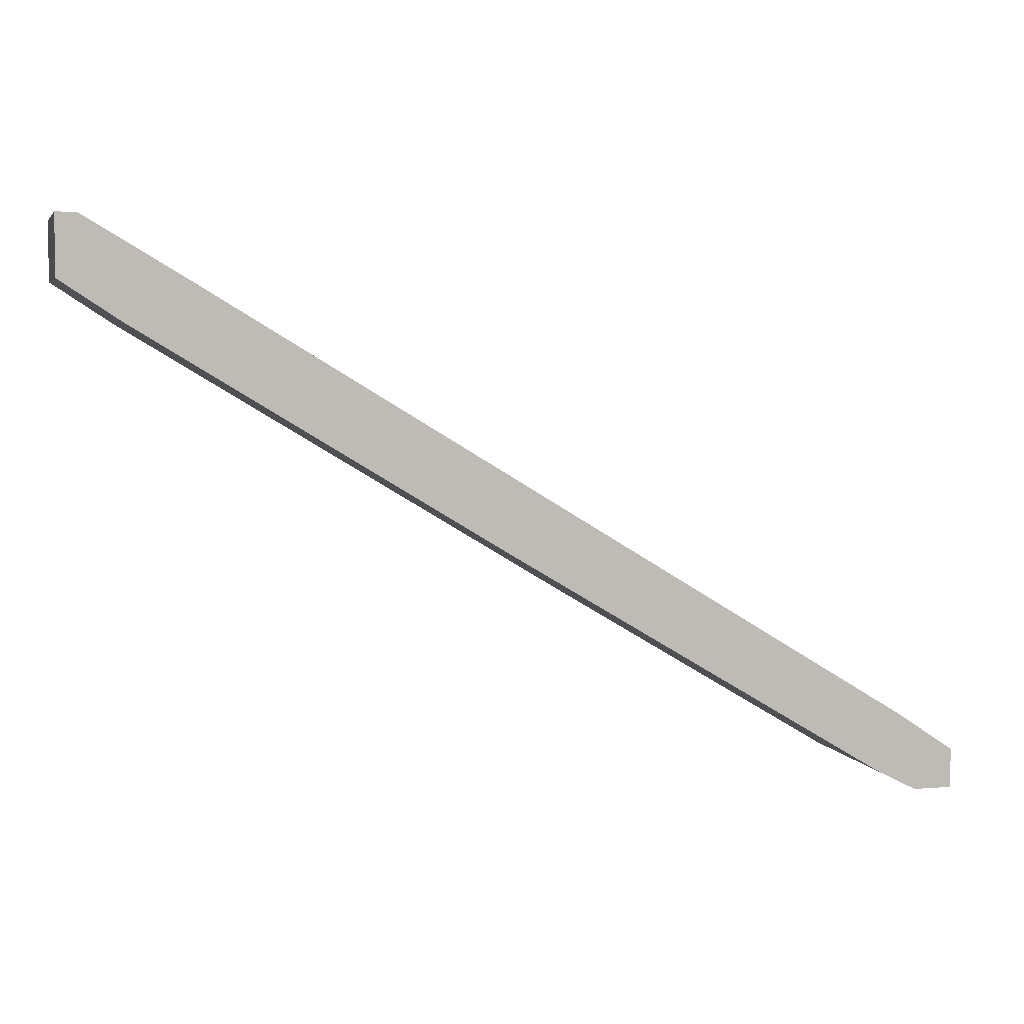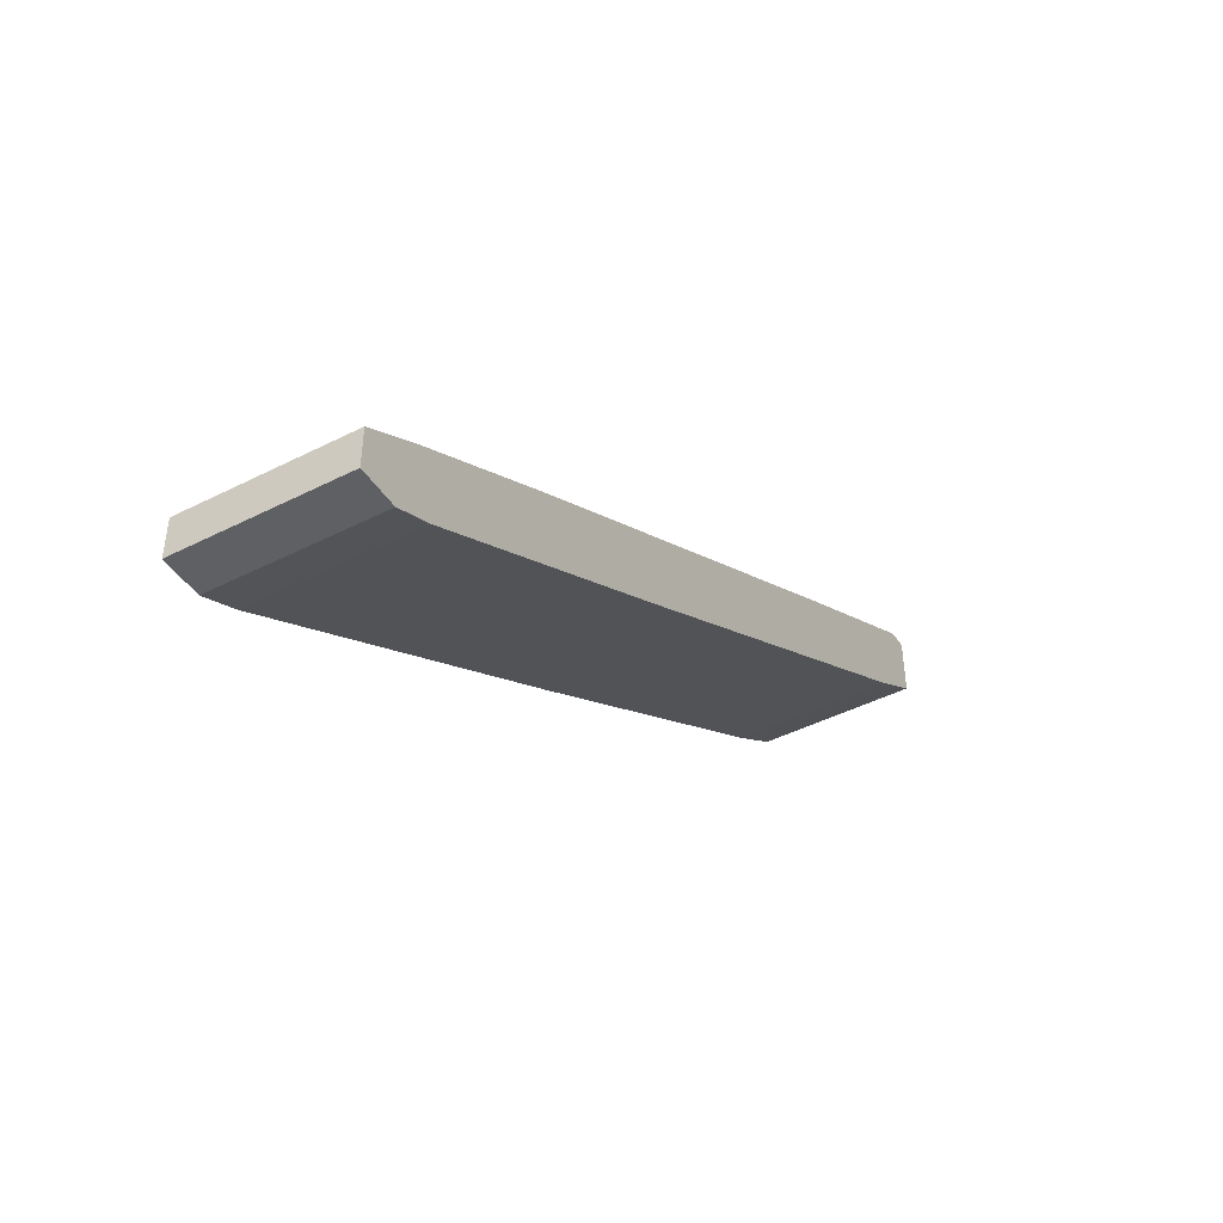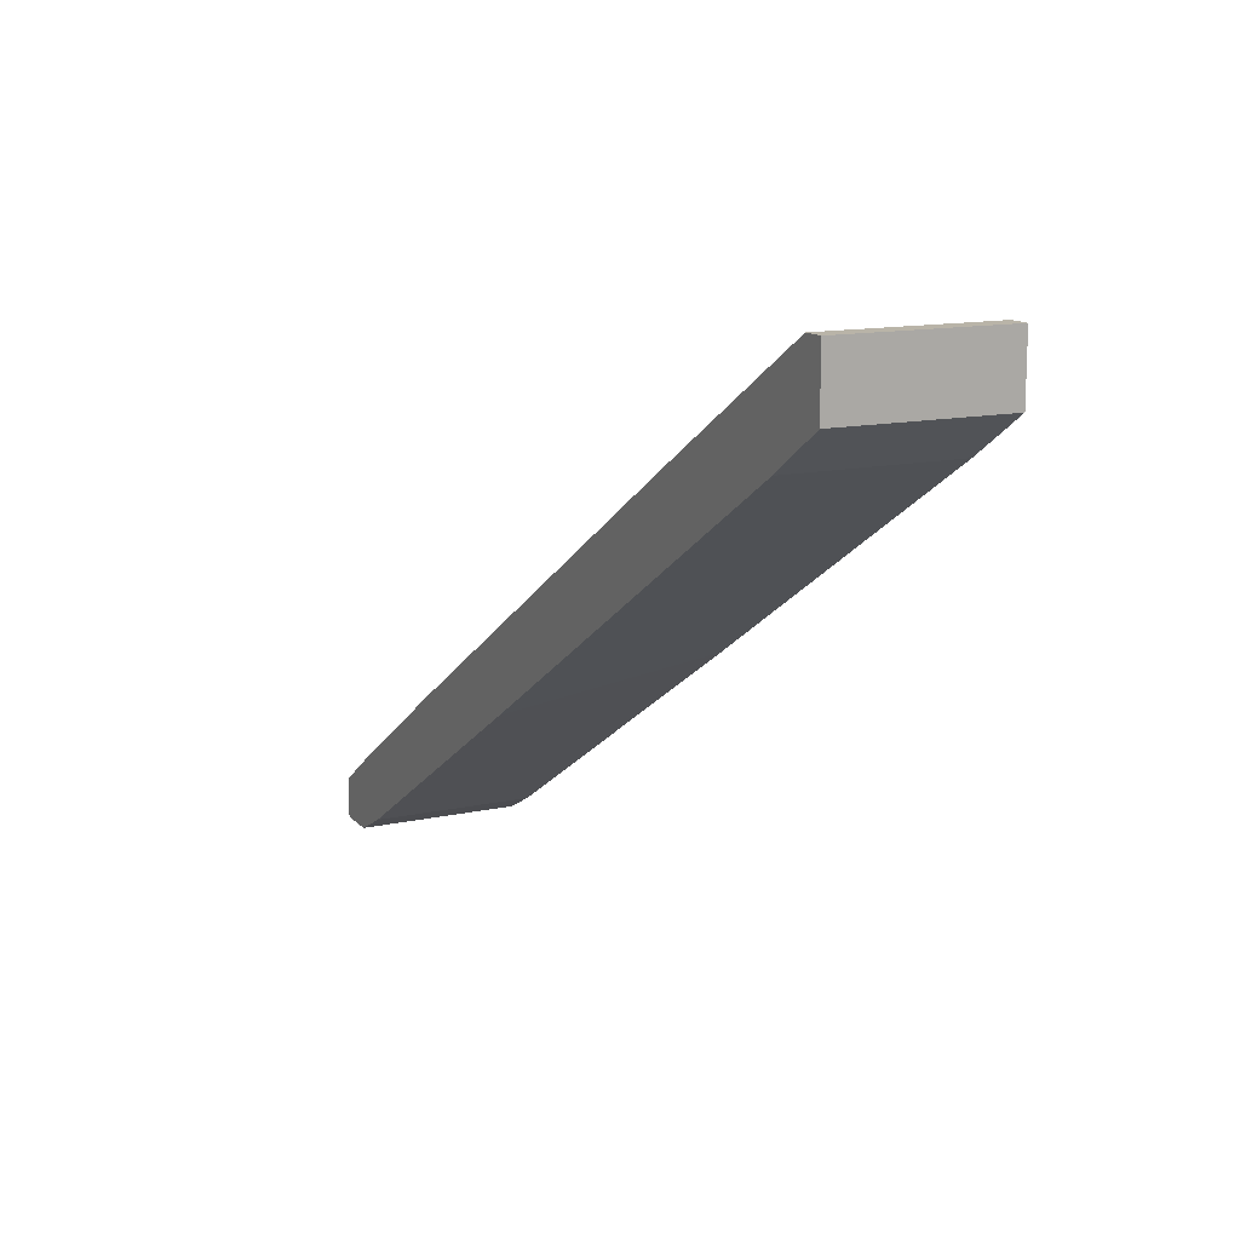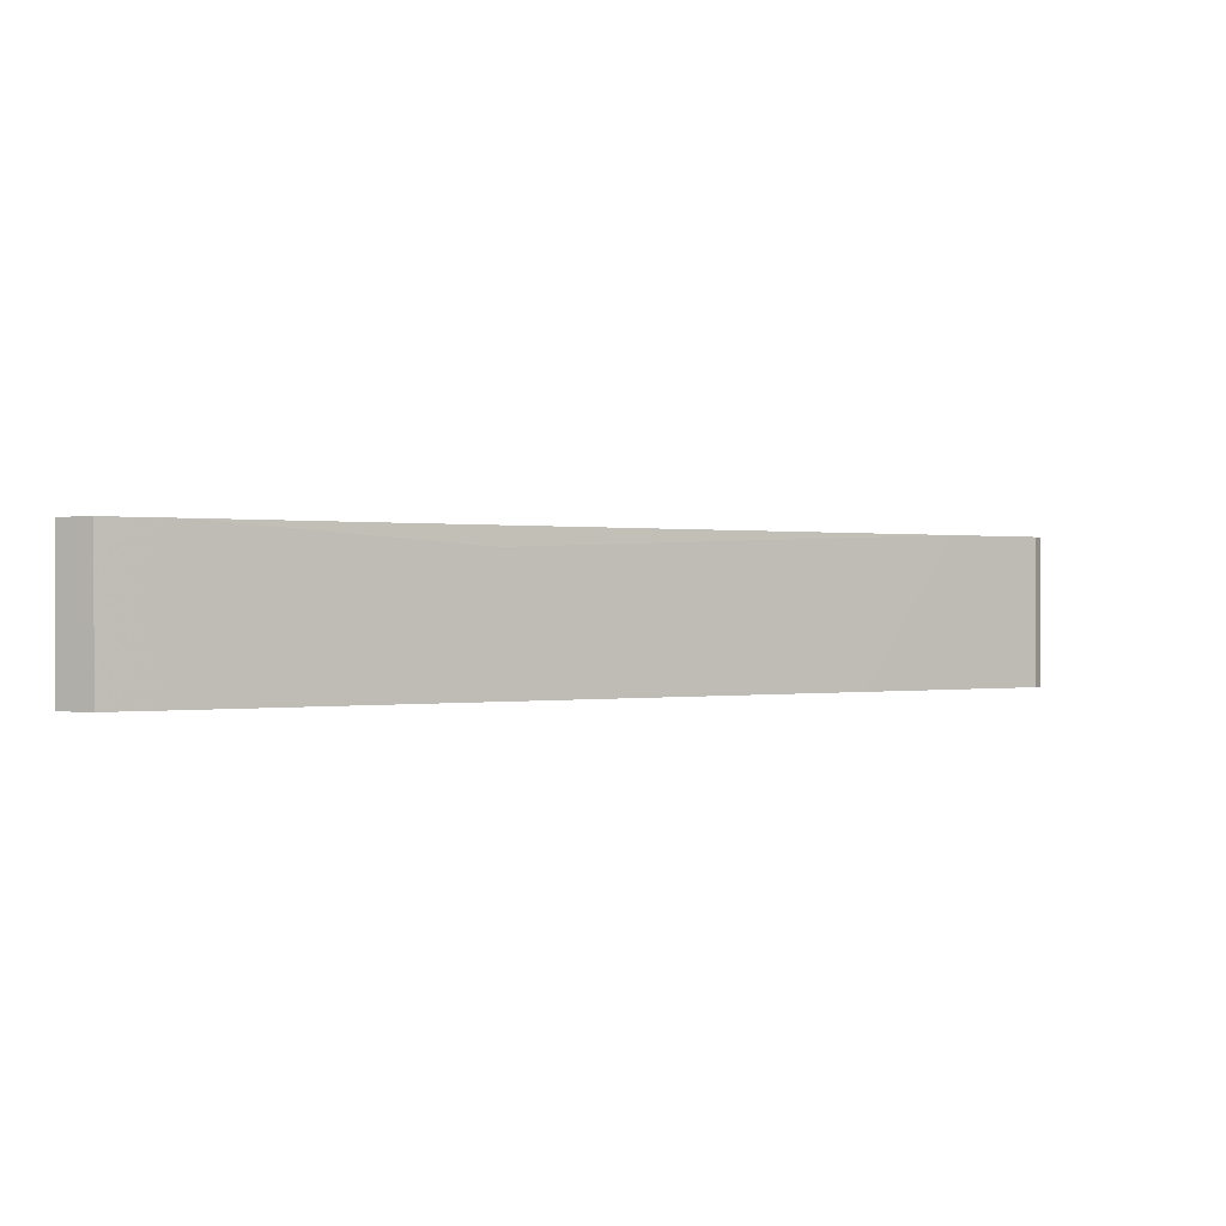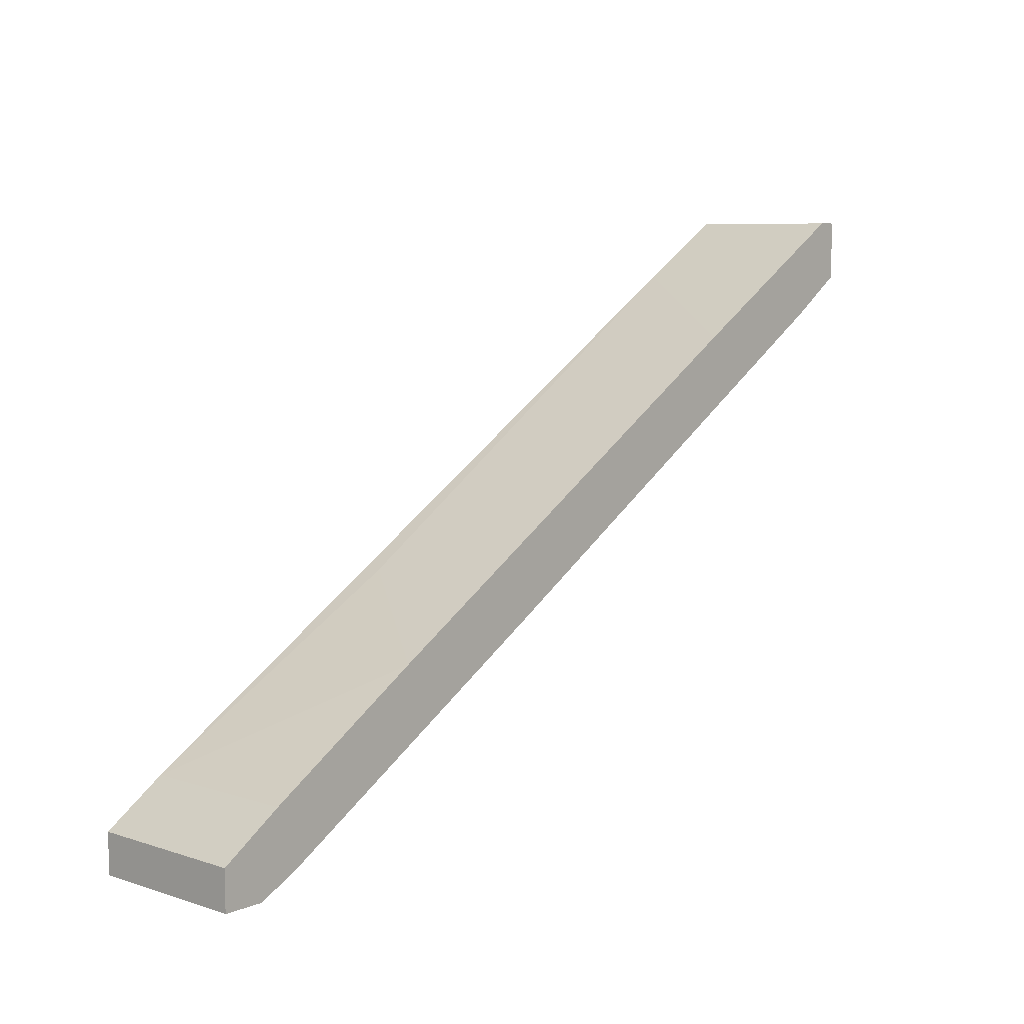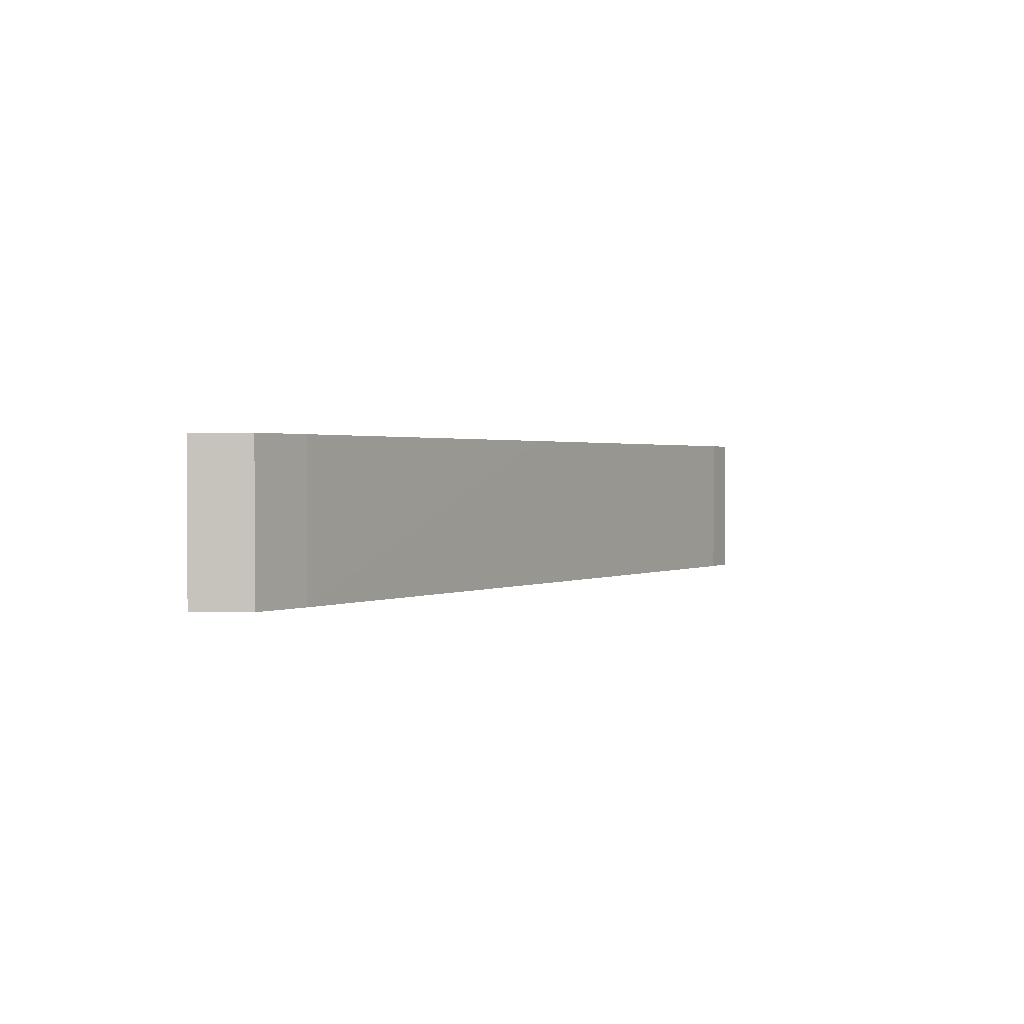
<metadata>
{"format":"obj","ext":"obj","renderer":"f3d","projection":"perspective","resolution":1024,"background":"white","views":[{"elev":4.9,"azim":-14.6,"up":"+Y"},{"elev":-44.4,"azim":120.7,"up":"+Y"},{"elev":13.3,"azim":-116.4,"up":"+Y"},{"elev":0.2,"azim":116.2,"up":"+Z"},{"elev":7.7,"azim":132.0,"up":"+Y"},{"elev":1.2,"azim":-90.1,"up":"+Z"}]}
</metadata>
<code>
v -0.02475 0.005508 0.05253
v 0.01821 -0.03174 0.05253
v 0.07268 -0.06041 0.05253
v 0.07268 -0.06041 0.07546
v 0.07268 -0.05467 0.05253
v 0.07268 -0.05467 0.07546
v -0.04768 0.008372 0.05253
v -0.04768 0.008372 0.07546
v -0.0563 0.0141 0.05253
v -0.0563 0.0141 0.07546
v -0.0563 0.02271 0.05253
v -0.0563 0.02271 0.07546
v 0.0612 -0.05754 0.05253
v 0.0612 -0.05754 0.07546
v 0.06693 -0.06041 0.05253
v 0.06693 -0.06041 0.07546
v -0.05341 0.02271 0.05253
v -0.05341 0.02271 0.07546
v 0.003908 -0.02314 0.07546
v 0.02681 -0.02601 0.07259
v -0.03908 0.0141 0.07546
v 0.06407 -0.04893 0.05253
v 0.06407 -0.04893 0.07546
v 0.04114 -0.03461 0.05253
f 24 1 21
f 18 10 6
f 17 15 9
f 6 10 14
f 15 17 22
f 9 15 2
f 10 9 8
f 14 10 8
f 15 22 3
f 6 14 4
f 15 3 4
f 3 6 4
f 18 17 12
f 10 18 12
f 9 10 12
f 22 6 5
f 6 3 5
f 3 22 5
f 17 18 1
f 22 17 1
f 9 2 7
f 8 9 7
f 8 7 19
f 2 14 19
f 14 8 19
f 7 2 19
f 17 9 11
f 12 17 11
f 9 12 11
f 15 14 13
f 2 15 13
f 14 2 13
f 18 6 23
f 6 22 23
f 20 23 24
f 22 1 24
f 23 22 24
f 14 15 16
f 15 4 16
f 4 14 16
f 1 18 21
f 18 23 21
f 23 20 21
f 20 24 21

</code>
